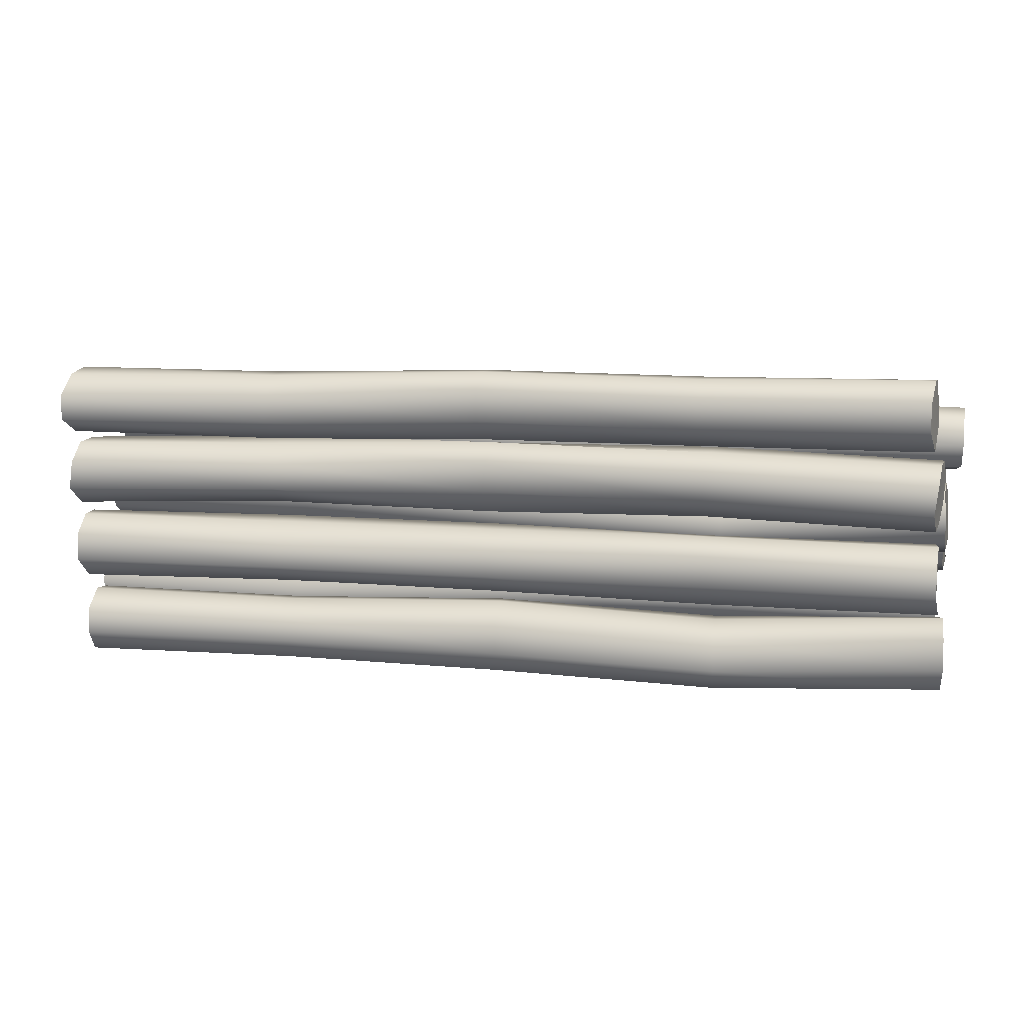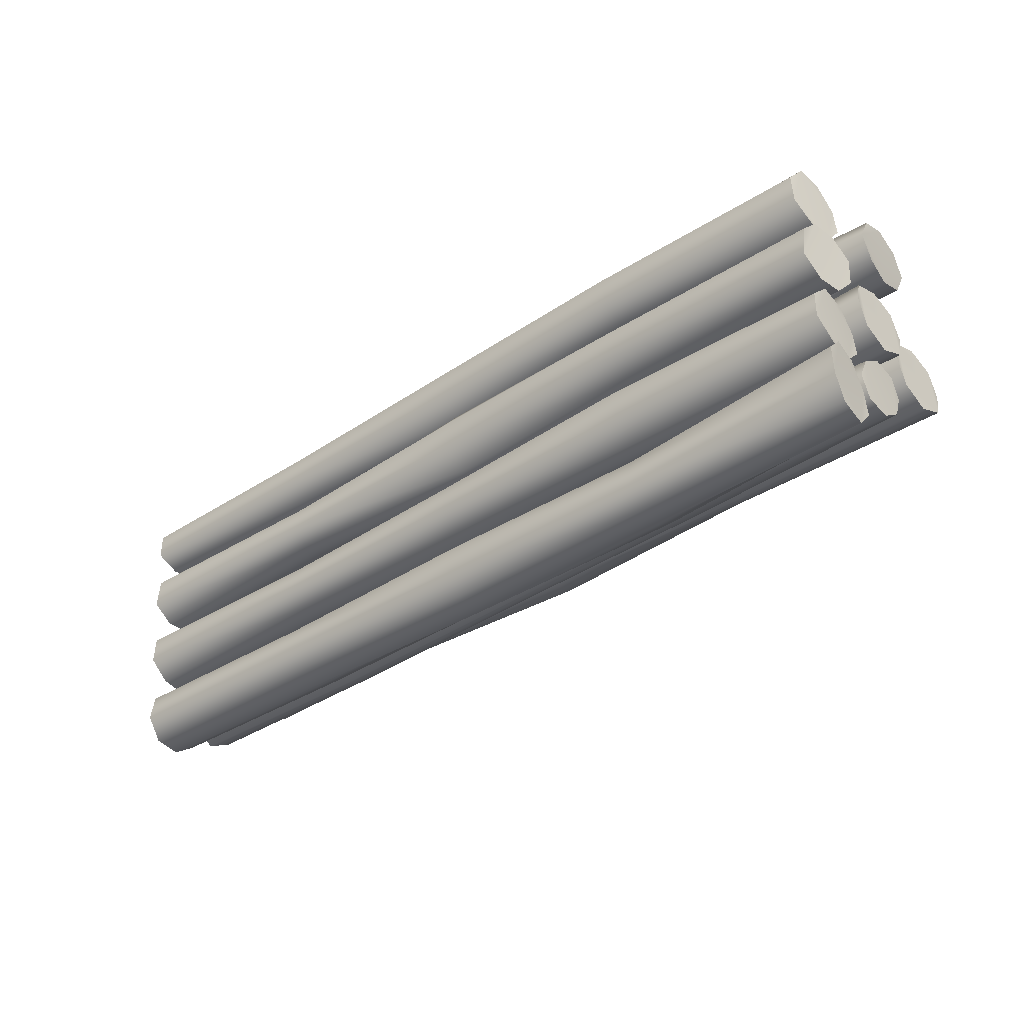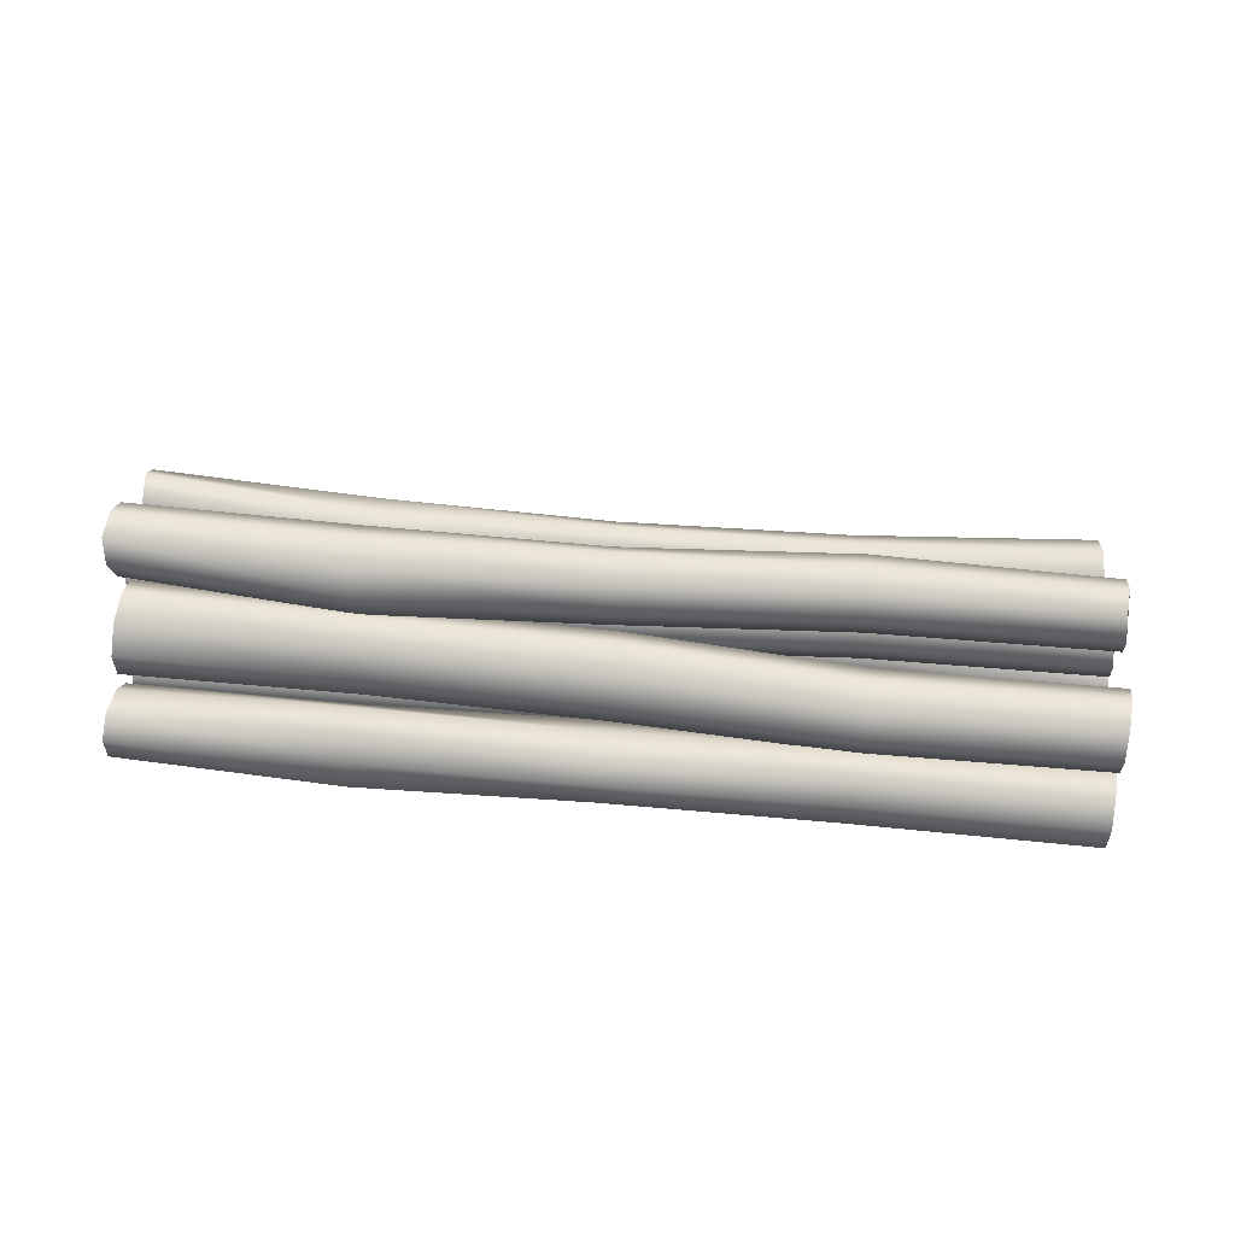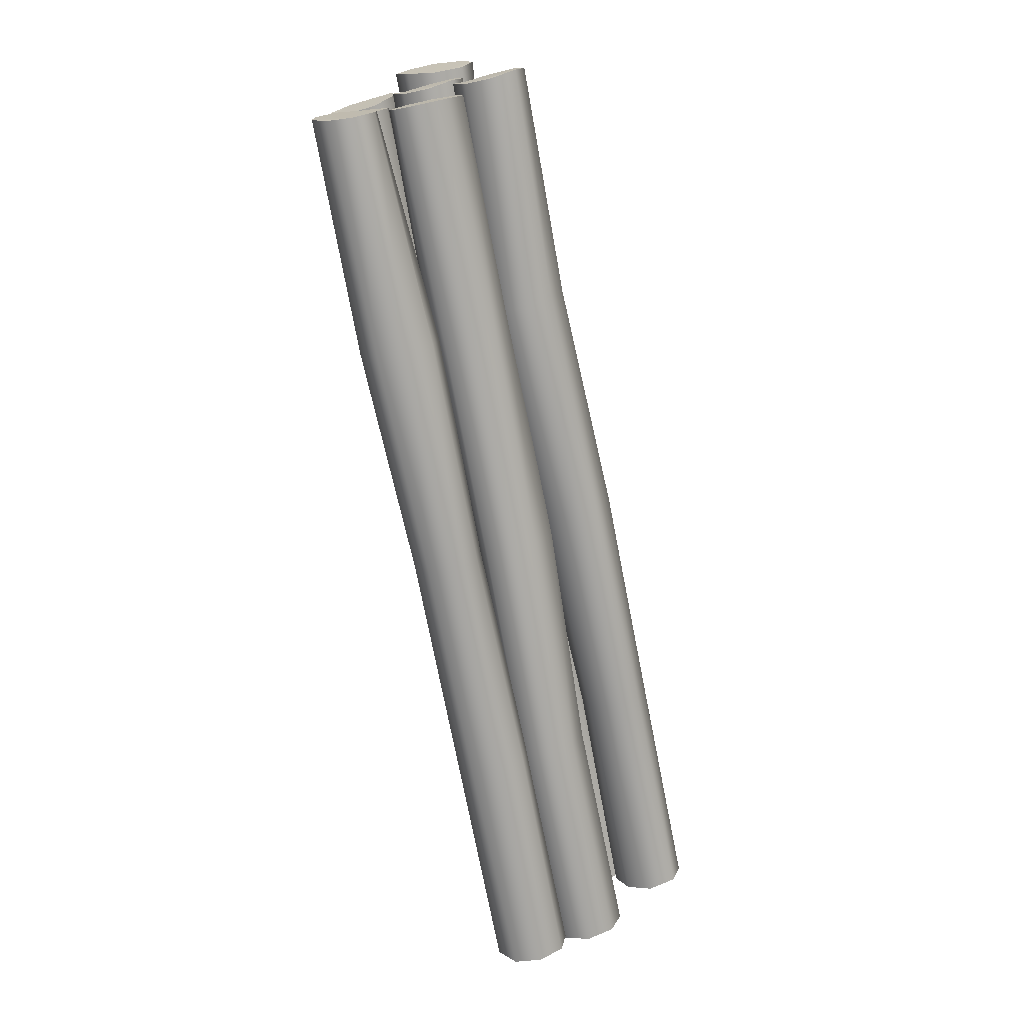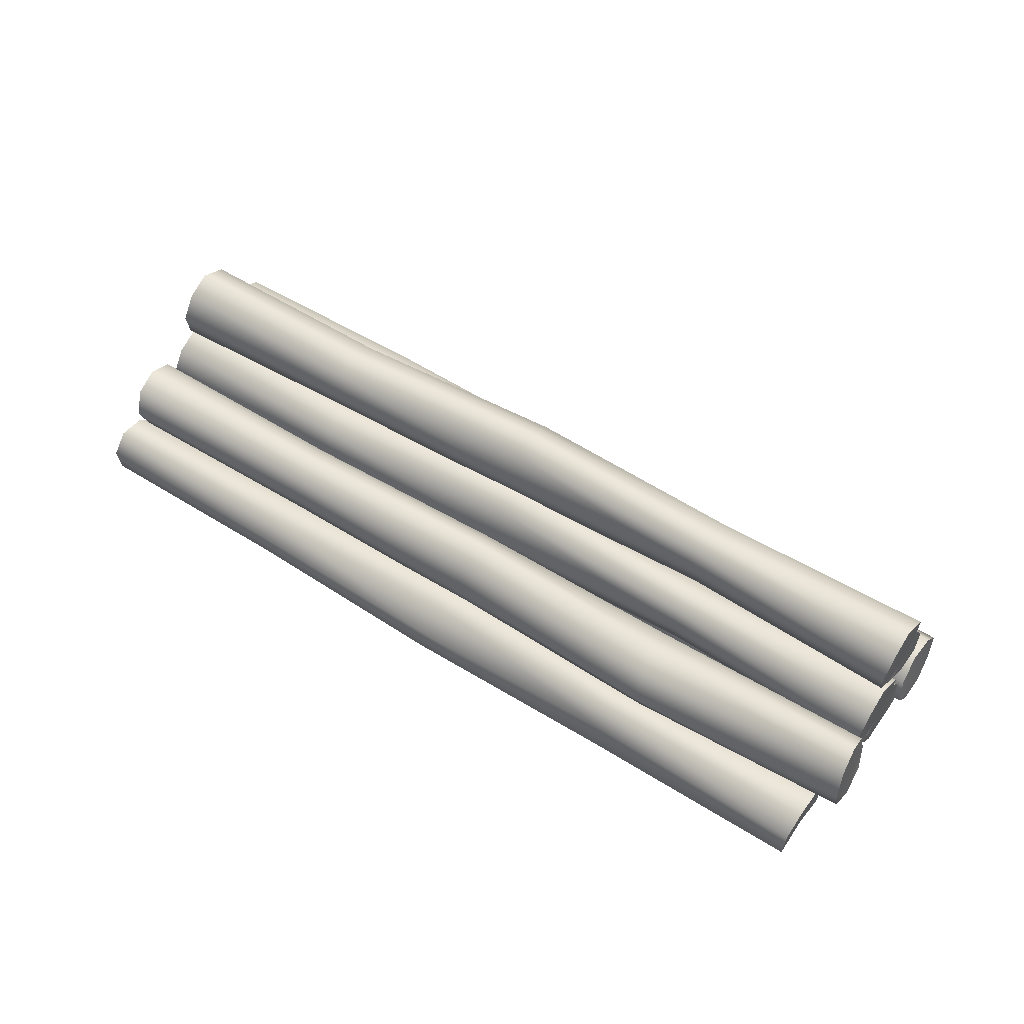
<metadata>
{"format":"obj","ext":"obj","renderer":"f3d","projection":"perspective","resolution":1024,"background":"white","views":[{"elev":9.9,"azim":12.3,"up":"+Z"},{"elev":-36.6,"azim":40.3,"up":"+Z"},{"elev":43.8,"azim":-173.3,"up":"+Y"},{"elev":-72.2,"azim":101.2,"up":"+Z"},{"elev":50.4,"azim":34.4,"up":"+Y"}]}
</metadata>
<code>
g Log_002 Mesh Mesh
v 1.462 5.334 -18.39
v 1.589 2.174 -17.78
v -23.38 1.995 -17.46
v -23.54 5.077 -18.04
v 1.398 7.58 -16.31
v -23.6 7.871 -16.32
v 1.218 7.871 -13.33
v -23.78 8.309 -13.37
v 1.366 6.159 -10.17
v -23.63 6.383 -11.11
v 1.73 3.248 -9.812
v -23.36 3.306 -10.72
v 1.74 0.7303 -12.17
v -23.26 0.8031 -12.56
v 1.8 0.5127 -15.43
v -23.23 0.3008 -15.16
v -48.26 0.6484 -12.39
v -48.36 3.204 -10.58
v -48.63 6.303 -10.95
v -48.41 2.089 -17.76
v -48.78 8.169 -13.29
v -48.6 7.633 -16.3
v -48.54 5.092 -18.05
v -48.2 0.1264 -15.34
v 51.46 4.911 -17.8
v 51.4 6.923 -15.61
v 51.22 6.859 -12.39
v 51.8 0.2444 -14.57
v 51.37 5.011 -9.693
v 51.64 2.192 -9.16
v 51.74 0.2138 -11.23
v 51.59 1.845 -17.1
v 26.57 1.885 -18.36
v 26.46 5.151 -18.13
v 26.4 7.805 -16.45
v 26.22 8.348 -13.45
v 26.37 6.234 -11.03
v 26.64 3.352 -10.79
v 26.74 0.85 -12.49
v 26.85 -0.0839 -15.94
f 1 2 3 4
f 5 1 4 6
f 7 5 6 8
f 9 7 8 10
f 11 9 10 12
f 13 11 12 14
f 15 13 14 16
f 2 15 16 3
f 17 18 19 20
f 19 21 22 20
f 22 23 20
f 24 17 20
f 25 26 27 28
f 27 29 30 28
f 30 31 28
f 32 25 28
f 25 32 33 34
f 34 33 2 1
f 20 23 4 3
f 26 25 34 35
f 35 34 1 5
f 23 22 6 4
f 27 26 35 36
f 36 35 5 7
f 22 21 8 6
f 29 27 36 37
f 37 36 7 9
f 21 19 10 8
f 30 29 37 38
f 38 37 9 11
f 19 18 12 10
f 31 30 38 39
f 39 38 11 13
f 18 17 14 12
f 28 31 39 40
f 40 39 13 15
f 17 24 16 14
f 32 28 40 33
f 33 40 15 2
f 24 20 3 16
g Log_003 Mesh Mesh
v 0.9425 8.484 -12.52
v 0.7815 7.383 -9.379
v -24.16 7.172 -10.68
v -24.06 8.002 -13.58
v 0.9852 11.45 -13.55
v -24.01 10.87 -14.69
v 0.8843 14.14 -11.94
v -24.12 13.66 -13.13
v 0.6459 15.96 -9.166
v -24.36 14.86 -10.19
v 0.5709 14.98 -6.337
v -24.43 13.87 -7.472
v 0.6463 11.55 -5.548
v -24.35 11.09 -6.686
v 0.7193 8.748 -6.858
v -24.31 8.521 -7.939
v -49.35 11.16 -6.491
v -49.43 13.9 -7.396
v -49.36 14.95 -10.04
v -49.22 6.952 -10.56
v -49.12 13.8 -13.05
v -49.01 10.92 -14.49
v -49.06 8.139 -13.28
v -49.28 8.246 -7.627
v 50.94 8.717 -12.01
v 50.99 11.56 -12.43
v 50.88 14.37 -10.42
v 50.72 9.443 -6.356
v 50.64 15.89 -7.445
v 50.57 15.1 -4.766
v 50.65 12.34 -4.434
v 50.78 7.89 -9.156
v 25.71 7.298 -9.479
v 25.94 8.738 -11.97
v 25.99 11.43 -12.57
v 25.88 14.4 -11.24
v 25.64 15.83 -8.327
v 25.57 14.73 -5.58
v 25.65 11.94 -4.567
v 25.79 8.543 -6.481
f 41 42 43 44
f 45 41 44 46
f 47 45 46 48
f 49 47 48 50
f 51 49 50 52
f 53 51 52 54
f 55 53 54 56
f 42 55 56 43
f 57 58 59 60
f 59 61 62 60
f 62 63 60
f 64 57 60
f 65 66 67 68
f 67 69 70 68
f 70 71 68
f 72 65 68
f 65 72 73 74
f 74 73 42 41
f 60 63 44 43
f 66 65 74 75
f 75 74 41 45
f 63 62 46 44
f 67 66 75 76
f 76 75 45 47
f 62 61 48 46
f 69 67 76 77
f 77 76 47 49
f 61 59 50 48
f 70 69 77 78
f 78 77 49 51
f 59 58 52 50
f 71 70 78 79
f 79 78 51 53
f 58 57 54 52
f 68 71 79 80
f 80 79 53 55
f 57 64 56 54
f 72 68 80 73
f 73 80 55 42
f 64 60 43 56
g Log_004 Mesh Mesh
v 0.2332 1.011 3.28
v 0.6201 0.6514 6.45
v -24.37 0.8452 5.734
v -24.77 0.5551 2.816
v 0.5379 3.091 0.6862
v -24.46 2.903 1.02
v 0.814 5.953 0.3181
v -24.19 6.119 1.562
v 1.27 8.362 2.557
v -23.72 8.386 3.967
v 1.539 7.978 5.648
v -23.53 8.366 6.764
v 1.162 5.387 8.364
v -23.84 6.046 8.389
v 0.8955 2.479 8.765
v -24.09 3.078 7.867
v -48.84 4.918 7.703
v -48.53 7.128 5.506
v -48.72 7.321 2.419
v -49.38 -0.1405 5.309
v -49.19 5.198 0.1888
v -49.46 2.25 0.1613
v -49.77 -0.1133 2.136
v -49.1 1.816 7.453
v 50.23 0.1514 2.403
v 50.54 2.466 0.3259
v 50.81 5.503 0.5688
v 50.9 2.133 7.702
v 51.28 7.626 2.958
v 51.47 7.485 5.867
v 51.16 5.256 7.824
v 50.62 0.0651 5.576
v 25.6 0.0768 6.016
v 25.23 0.7325 2.992
v 25.54 2.949 1.059
v 25.81 6.116 1.244
v 26.28 8.187 3.366
v 26.47 8.132 6.531
v 26.16 5.793 8.537
v 25.89 2.219 8.367
f 81 82 83 84
f 85 81 84 86
f 87 85 86 88
f 89 87 88 90
f 91 89 90 92
f 93 91 92 94
f 95 93 94 96
f 82 95 96 83
f 97 98 99 100
f 99 101 102 100
f 102 103 100
f 104 97 100
f 105 106 107 108
f 107 109 110 108
f 110 111 108
f 112 105 108
f 105 112 113 114
f 114 113 82 81
f 100 103 84 83
f 106 105 114 115
f 115 114 81 85
f 103 102 86 84
f 107 106 115 116
f 116 115 85 87
f 102 101 88 86
f 109 107 116 117
f 117 116 87 89
f 101 99 90 88
f 110 109 117 118
f 118 117 89 91
f 99 98 92 90
f 111 110 118 119
f 119 118 91 93
f 98 97 94 92
f 108 111 119 120
f 120 119 93 95
f 97 104 96 94
f 112 108 120 113
f 113 120 95 82
f 104 100 83 96
g Log_005 Mesh Mesh
v -0.4631 0.9123 11.32
v -0.4613 0.8098 14.78
v -25.39 0.3834 13.65
v -25.46 0.2334 10.63
v 0.1081 3.253 8.977
v -24.89 2.491 8.496
v 0.1638 6.003 8.772
v -24.84 5.532 8.646
v 0.5309 8.336 10.38
v -24.55 7.547 10.84
v 0.4302 8.136 13.82
v -24.66 7.445 13.97
v 0.0724 5.379 16.72
v -24.93 5.152 16.04
v -0.0896 2.566 16.74
v -25.05 2.435 15.84
v -49.93 5.362 16.1
v -49.66 7.839 14.37
v -49.55 7.737 11.19
v -50.46 -0.0361 13.23
v -49.84 5.551 9.188
v -49.89 2.308 8.694
v -50.46 -0.0507 10.34
v -50.09 2.237 15.52
v 49.54 0.9665 11.38
v 50.11 3.112 8.982
v 50.16 6.039 8.774
v 49.91 2.599 16.8
v 50.45 8.012 11.24
v 50.34 7.671 14.2
v 50.07 5.609 16.59
v 49.54 0.686 14.5
v 24.45 0.0436 14.37
v 24.54 0.607 11.01
v 25.11 2.914 8.971
v 25.16 6.102 9.567
v 25.45 8.196 11.83
v 25.34 8.262 14.8
v 25.07 5.845 16.42
v 24.87 2.279 16.44
f 121 122 123 124
f 125 121 124 126
f 127 125 126 128
f 129 127 128 130
f 131 129 130 132
f 133 131 132 134
f 135 133 134 136
f 122 135 136 123
f 137 138 139 140
f 139 141 142 140
f 142 143 140
f 144 137 140
f 145 146 147 148
f 147 149 150 148
f 150 151 148
f 152 145 148
f 145 152 153 154
f 154 153 122 121
f 140 143 124 123
f 146 145 154 155
f 155 154 121 125
f 143 142 126 124
f 147 146 155 156
f 156 155 125 127
f 142 141 128 126
f 149 147 156 157
f 157 156 127 129
f 141 139 130 128
f 150 149 157 158
f 158 157 129 131
f 139 138 132 130
f 151 150 158 159
f 159 158 131 133
f 138 137 134 132
f 148 151 159 160
f 160 159 133 135
f 137 144 136 134
f 152 148 160 153
f 153 160 135 122
f 144 140 123 136
g Log_006 Mesh Mesh
v 3.213 6.235 8.529
v 3.223 7.663 11.3
v -21.76 8.646 11.53
v -21.79 7.245 8.907
v 3.102 7.793 5.995
v -21.9 8.399 6.081
v 2.708 10.78 5.072
v -22.29 11.39 5.05
v 2.596 14.42 5.928
v -22.37 14.25 6.258
v 2.89 15.54 8.517
v -22.17 15.46 8.983
v 3.036 13.75 11.35
v -21.96 14.15 11.65
v 3.27 10.49 12.28
v -21.77 11.5 12.59
v -46.96 15.52 12.29
v -47.17 16.66 9.435
v -47.37 15.5 6.602
v -46.78 9.814 12.23
v -47.29 12.69 5.406
v -46.9 9.844 6.644
v -46.79 8.753 9.469
v -46.73 12.72 13.5
v 53.21 8.013 9.194
v 53.1 9.584 6.6
v 52.71 12.69 5.875
v 53.27 12.32 12.88
v 52.63 15.75 6.987
v 52.83 17.01 9.563
v 53.04 15.51 11.99
v 53.22 9.515 12.06
v 28.22 8.304 12.34
v 28.21 7.714 9.081
v 28.1 8.573 5.995
v 27.71 11.2 4.565
v 27.63 14.01 5.978
v 27.83 14.96 8.8
v 28.04 14.07 11.81
v 28.35 11.09 13.67
f 161 162 163 164
f 165 161 164 166
f 167 165 166 168
f 169 167 168 170
f 171 169 170 172
f 173 171 172 174
f 175 173 174 176
f 162 175 176 163
f 177 178 179 180
f 179 181 182 180
f 182 183 180
f 184 177 180
f 185 186 187 188
f 187 189 190 188
f 190 191 188
f 192 185 188
f 185 192 193 194
f 194 193 162 161
f 180 183 164 163
f 186 185 194 195
f 195 194 161 165
f 183 182 166 164
f 187 186 195 196
f 196 195 165 167
f 182 181 168 166
f 189 187 196 197
f 197 196 167 169
f 181 179 170 168
f 190 189 197 198
f 198 197 169 171
f 179 178 172 170
f 191 190 198 199
f 199 198 171 173
f 178 177 174 172
f 188 191 199 200
f 200 199 173 175
f 177 184 176 174
f 192 188 200 193
f 193 200 175 162
f 184 180 163 176
g Log_007 Mesh Mesh
v 1.621 8.868 -2.938
v 1.694 7.579 -0.2481
v -23.33 8.411 1.276
v -23.38 9.425 -1.705
v 1.774 11.63 -4.364
v -23.23 12.32 -3.221
v 2.097 14.53 -3.73
v -22.9 15.08 -1.997
v 1.766 16.16 -0.3602
v -23.12 16.1 0.9177
v 1.788 14.74 2.067
v -23.14 14.95 3.66
v 1.656 11.51 3.636
v -23.34 12.16 4.779
v 1.448 8.51 2.718
v -23.56 9.604 3.833
v -48.34 11.9 4.815
v -48.14 14.73 3.176
v -48.12 16.11 0.3499
v -48.31 8.115 0.9744
v -47.9 15.16 -2.48
v -48.23 12.19 -3.185
v -48.38 9.502 -1.548
v -48.55 9.075 4.109
v 51.62 9.245 -2.111
v 51.77 12.1 -3.673
v 52.1 14.9 -2.614
v 51.45 9.015 3.546
v 51.88 15.89 0.2435
v 51.86 14.67 3.042
v 51.66 11.86 4.327
v 51.69 7.892 0.7776
v 26.71 6.864 -0.9319
v 26.62 8.426 -3.91
v 26.77 11.29 -4.787
v 27.1 14.08 -3.03
v 26.88 15.39 -0.0254
v 26.86 14.48 2.627
v 26.66 11.74 3.213
v 26.49 8.3 1.769
f 201 202 203 204
f 205 201 204 206
f 207 205 206 208
f 209 207 208 210
f 211 209 210 212
f 213 211 212 214
f 215 213 214 216
f 202 215 216 203
f 217 218 219 220
f 219 221 222 220
f 222 223 220
f 224 217 220
f 225 226 227 228
f 227 229 230 228
f 230 231 228
f 232 225 228
f 225 232 233 234
f 234 233 202 201
f 220 223 204 203
f 226 225 234 235
f 235 234 201 205
f 223 222 206 204
f 227 226 235 236
f 236 235 205 207
f 222 221 208 206
f 229 227 236 237
f 237 236 207 209
f 221 219 210 208
f 230 229 237 238
f 238 237 209 211
f 219 218 212 210
f 231 230 238 239
f 239 238 211 213
f 218 217 214 212
f 228 231 239 240
f 240 239 213 215
f 217 224 216 214
f 232 228 240 233
f 233 240 215 202
f 224 220 203 216
g Log_008 Mesh Mesh
v 1.621 15.84 -6.439
v 1.694 14.55 -3.748
v -23.33 15.38 -2.225
v -23.38 16.39 -5.206
v 1.774 18.6 -7.864
v -23.23 19.29 -6.721
v 2.097 21.49 -7.23
v -22.9 22.05 -5.497
v 1.766 23.12 -3.86
v -23.12 23.07 -2.582
v 1.788 21.71 -1.434
v -23.14 21.92 0.1594
v 1.656 18.48 0.1356
v -23.34 19.13 1.279
v 1.448 15.48 -0.7818
v -23.56 16.57 0.3323
v -48.34 18.87 1.315
v -48.14 21.7 -0.3238
v -48.12 23.08 -3.15
v -48.31 15.08 -2.526
v -47.9 22.13 -5.981
v -48.23 19.16 -6.685
v -48.38 16.47 -5.048
v -48.55 16.04 0.6088
v 51.62 16.21 -5.611
v 51.77 19.07 -7.173
v 52.1 21.87 -6.115
v 51.45 15.98 0.0456
v 51.88 22.86 -3.257
v 51.86 21.64 -0.4578
v 51.66 18.83 0.8267
v 51.69 14.86 -2.723
v 26.71 13.83 -4.432
v 26.62 15.4 -7.411
v 26.77 18.26 -8.287
v 27.1 21.05 -6.53
v 26.88 22.36 -3.525
v 26.86 21.45 -0.8733
v 26.66 18.71 -0.2867
v 26.49 15.27 -1.731
f 241 242 243 244
f 245 241 244 246
f 247 245 246 248
f 249 247 248 250
f 251 249 250 252
f 253 251 252 254
f 255 253 254 256
f 242 255 256 243
f 257 258 259 260
f 259 261 262 260
f 262 263 260
f 264 257 260
f 265 266 267 268
f 267 269 270 268
f 270 271 268
f 272 265 268
f 265 272 273 274
f 274 273 242 241
f 260 263 244 243
f 266 265 274 275
f 275 274 241 245
f 263 262 246 244
f 267 266 275 276
f 276 275 245 247
f 262 261 248 246
f 269 267 276 277
f 277 276 247 249
f 261 259 250 248
f 270 269 277 278
f 278 277 249 251
f 259 258 252 250
f 271 270 278 279
f 279 278 251 253
f 258 257 254 252
f 268 271 279 280
f 280 279 253 255
f 257 264 256 254
f 272 268 280 273
f 273 280 255 242
f 264 260 243 256
g Log_01 Mesh Mesh
v 0.7554 0.2839 -6.409
v 0.7447 0.5982 -3.229
v -24.22 0.8449 -3.561
v -24.24 0.3264 -6.375
v 1.069 2.534 -8.475
v -23.93 2.486 -8.321
v 0.8543 5.524 -8.556
v -24.15 5.678 -8.282
v 0.8465 8.304 -6.998
v -24.18 8.053 -6.299
v 0.6489 8.509 -3.807
v -24.38 8.287 -3.257
v 0.6532 5.867 -1.202
v -24.35 6.117 -1.187
v 0.8715 2.784 -1.333
v -24.13 3.233 -1.444
v -49.35 5.374 -1.329
v -49.38 7.538 -3.893
v -49.18 7.304 -7.43
v -49.26 0.3416 -3.433
v -49.15 5.232 -9.059
v -48.93 2.277 -8.711
v -49.24 0.1871 -6.494
v -49.13 2.492 -1.327
v 50.76 0.1669 -6.51
v 51.07 2.16 -8.815
v 50.85 5.199 -9.103
v 50.87 2.468 -1.341
v 50.82 7.543 -6.762
v 50.62 7.5 -3.934
v 50.65 5.612 -1.598
v 50.74 0.2222 -3.532
v 25.71 -0.1235 -3.061
v 25.76 0.2235 -6.461
v 26.07 2.271 -8.835
v 25.85 5.377 -8.796
v 25.82 7.577 -6.726
v 25.62 7.794 -3.681
v 25.65 5.639 -1.579
v 25.9 2.17 -1.108
f 281 282 283 284
f 285 281 284 286
f 287 285 286 288
f 289 287 288 290
f 291 289 290 292
f 293 291 292 294
f 295 293 294 296
f 282 295 296 283
f 297 298 299 300
f 299 301 302 300
f 302 303 300
f 304 297 300
f 305 306 307 308
f 307 309 310 308
f 310 311 308
f 312 305 308
f 305 312 313 314
f 314 313 282 281
f 300 303 284 283
f 306 305 314 315
f 315 314 281 285
f 303 302 286 284
f 307 306 315 316
f 316 315 285 287
f 302 301 288 286
f 309 307 316 317
f 317 316 287 289
f 301 299 290 288
f 310 309 317 318
f 318 317 289 291
f 299 298 292 290
f 311 310 318 319
f 319 318 291 293
f 298 297 294 292
f 308 311 319 320
f 320 319 293 295
f 297 304 296 294
f 312 308 320 313
f 313 320 295 282
f 304 300 283 296

</code>
